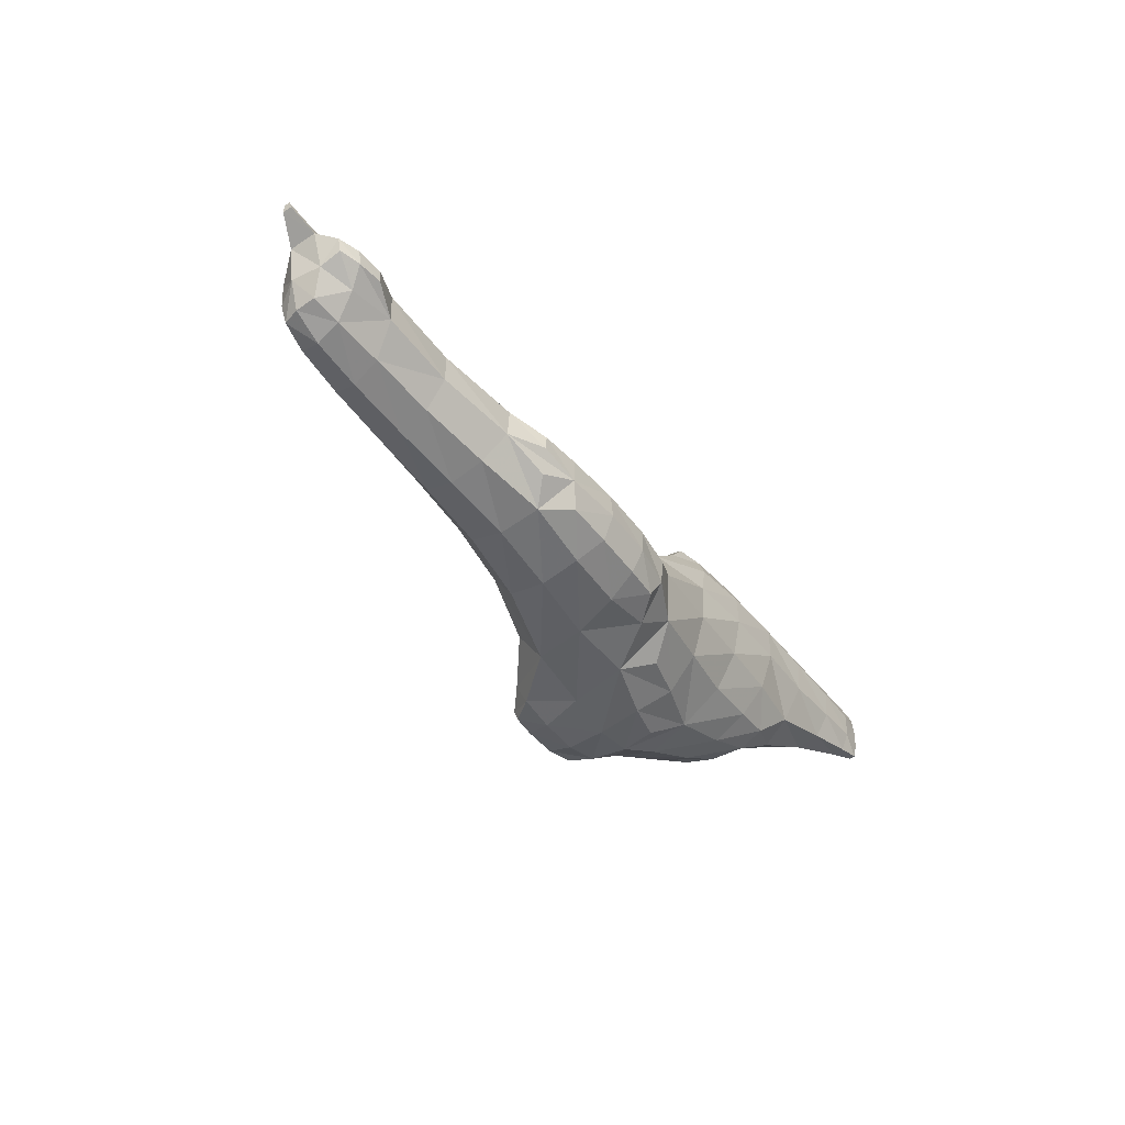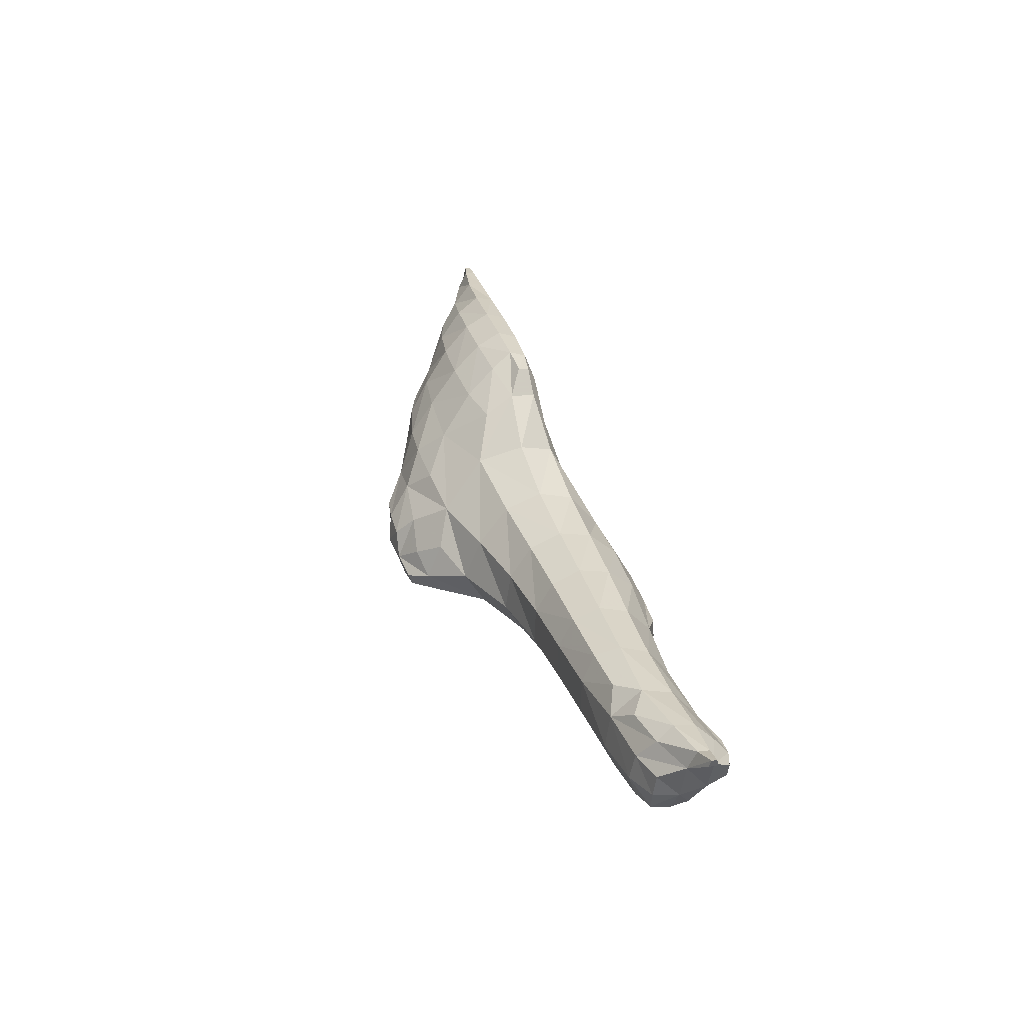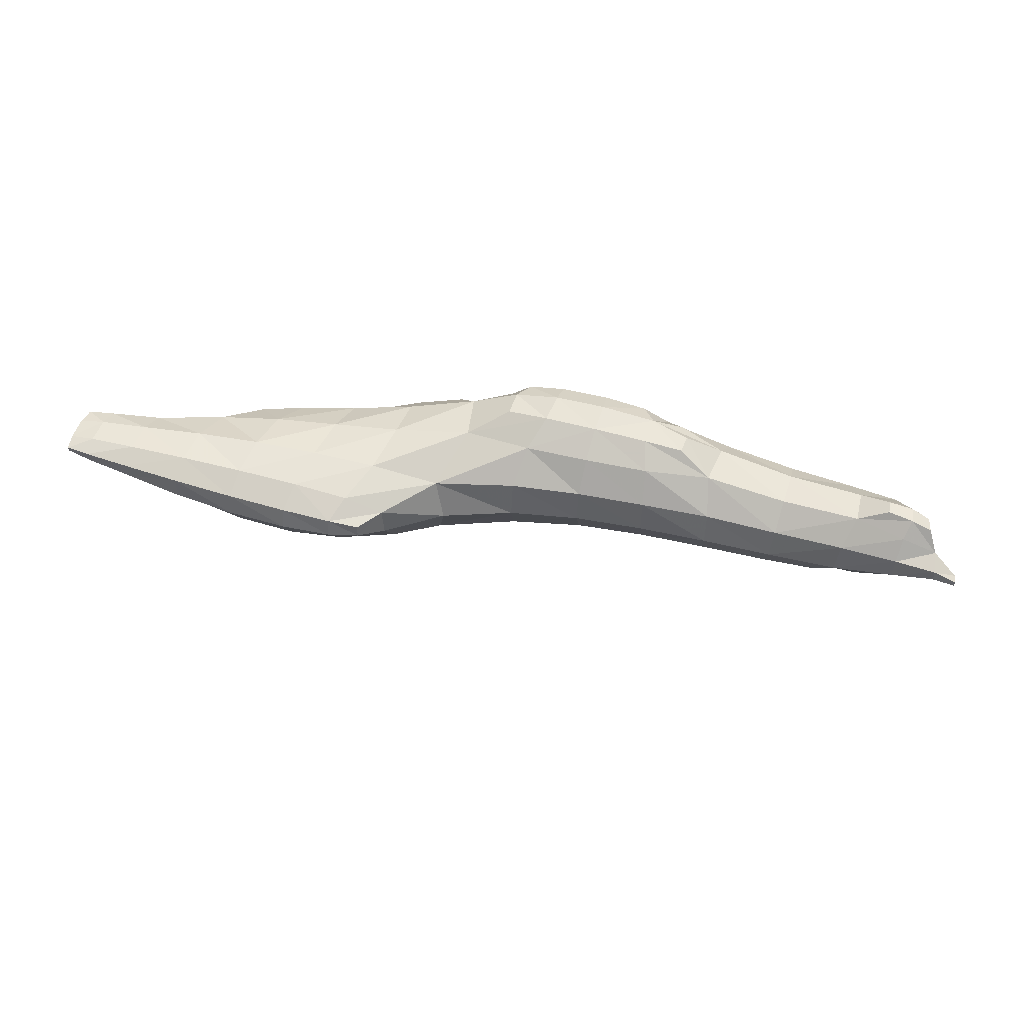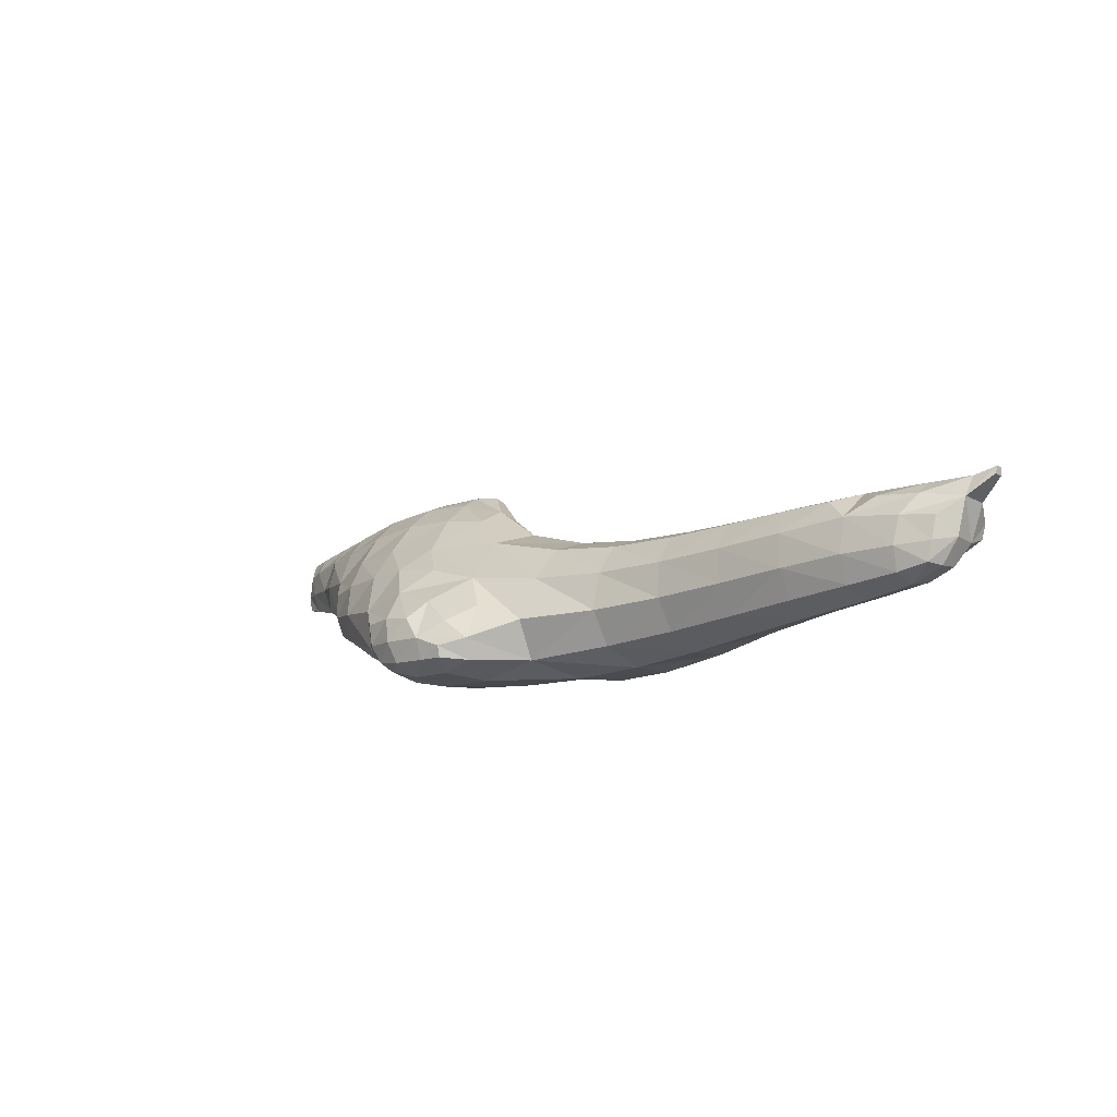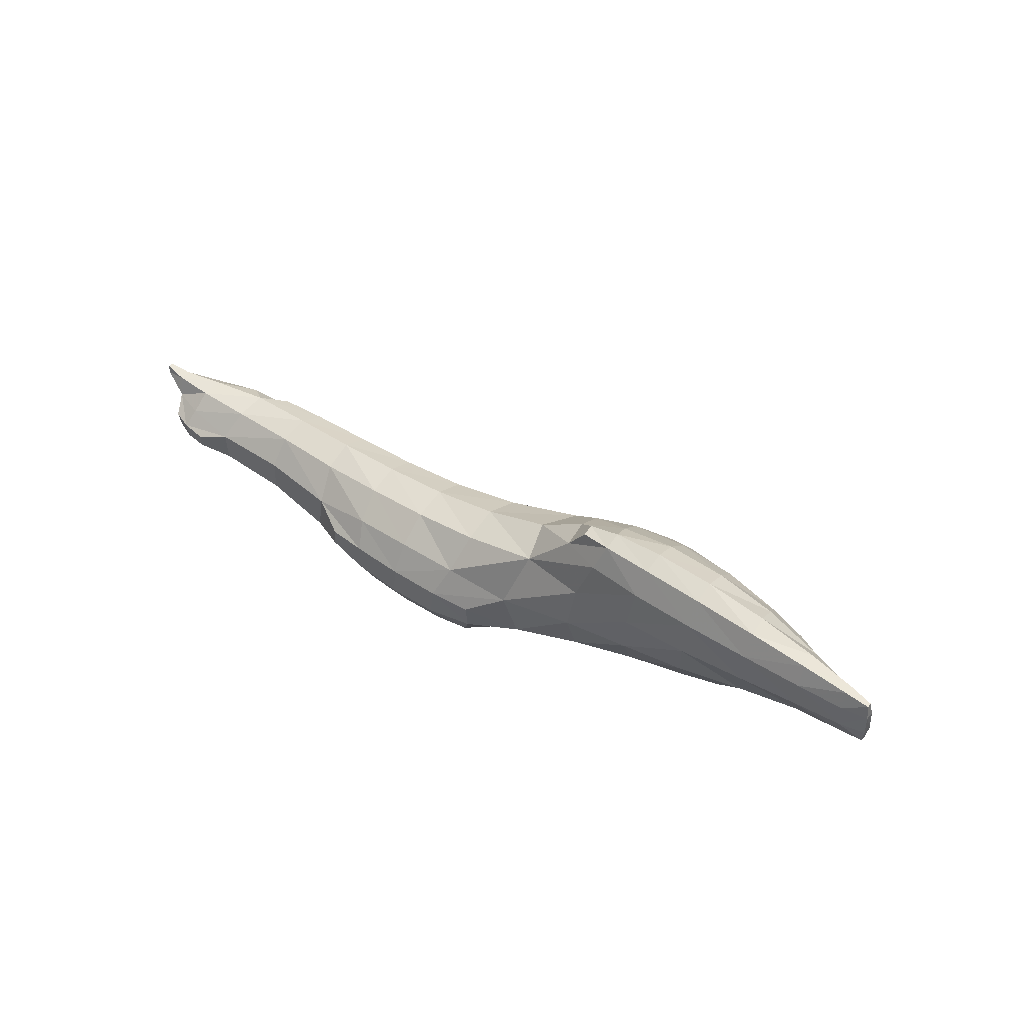
<metadata>
{"format":"obj","ext":"obj","renderer":"f3d","projection":"perspective","resolution":1024,"background":"white","views":[{"elev":-48.7,"azim":-53.1,"up":"+Y"},{"elev":28.1,"azim":-104.4,"up":"+Y"},{"elev":54.3,"azim":-162.1,"up":"+Z"},{"elev":-17.9,"azim":-135.1,"up":"+Y"},{"elev":47.4,"azim":38.8,"up":"+Y"}]}
</metadata>
<code>
v -0.1436 -31.95 -17.41 1
v -0.7374 -31.93 -17.33 1
v -1.498 -31.93 -17.3 1
v -2.261 -31.96 -17.33 1
v -2.824 -31.98 -17.36 1
v -5.995 -31.91 -17.48 1
v -6.349 -31.87 -17.51 1
v -6.635 -31.86 -17.6 1
v -0.141 -32.33 -17.45 1
v -0.7754 -32.35 -17.31 1
v -1.504 -32.36 -17.27 1
v -2.291 -32.37 -17.32 1
v -2.847 -32.23 -17.36 1
v -5.978 -32.09 -17.48 1
v -6.312 -32.09 -17.52 1
v -6.577 -32.05 -17.6 1
v -0.2756 -32.62 -17.54 1
v -0.784 -32.68 -17.48 1
v -1.466 -32.69 -17.45 1
v -2.075 -32.66 -17.45 1
v 6.255 -29.64 -18.01 1
v 5.919 -29.61 -18.01 1
v 5.267 -29.6 -18.03 1
v 4.43 -29.58 -18.04 1
v 3.53 -29.57 -18.04 1
v 2.668 -29.58 -18.06 1
v 1.952 -29.62 -18.08 1
v 1.522 -29.68 -18.14 1
v 6.288 -29.86 -18 1
v 5.93 -29.86 -17.94 1
v 5.272 -29.89 -17.91 1
v 4.426 -29.92 -17.89 1
v 3.512 -29.95 -17.87 1
v 2.619 -29.97 -17.88 1
v 1.829 -30 -17.94 1
v 1.261 -30.03 -18.11 1
v 6.291 -30.19 -18.02 1
v 5.929 -30.23 -17.96 1
v 5.26 -30.32 -17.94 1
v 4.392 -30.45 -17.92 1
v 3.467 -30.52 -17.86 1
v 2.536 -30.58 -17.82 1
v 1.61 -30.64 -17.85 1
v 0.6313 -30.72 -17.99 1
v -0.4961 -31.02 -17.98 1
v -1.493 -31.16 -17.96 1
v -2.458 -31.26 -17.96 1
v -3.435 -31.36 -17.98 1
v -4.466 -31.41 -18 1
v -5.459 -31.43 -17.99 1
v -6.266 -31.42 -17.96 1
v -6.847 -31.41 -17.97 1
v -7.155 -31.34 -17.99 1
v 6.26 -30.42 -18.05 1
v 5.917 -30.51 -18.08 1
v 5.231 -30.7 -18.14 1
v 4.295 -31.04 -18.18 1
v 3.386 -31.16 -18.01 1
v 2.465 -31.26 -17.92 1
v 1.498 -31.38 -17.82 1
v 0.3959 -31.56 -17.67 1
v -0.579 -31.48 -17.58 1
v -1.492 -31.51 -17.55 1
v -2.39 -31.6 -17.56 1
v -3.313 -31.79 -17.59 1
v -4.473 -31.79 -17.7 1
v -5.576 -31.78 -17.67 1
v -6.292 -31.66 -17.71 1
v -6.788 -31.68 -17.87 1
v -7.135 -31.44 -17.97 1
v 3.833 -31.52 -18.37 1
v 3.231 -31.69 -18.3 1
v 2.401 -31.87 -18.21 1
v 1.505 -32.04 -18.03 1
v 0.5447 -32.27 -17.81 1
v -2.72 -32.53 -17.5 1
v -3.376 -32.32 -17.57 1
v -4.479 -32.27 -17.69 1
v -5.543 -32.23 -17.67 1
v -6.176 -32.3 -17.73 1
v -6.599 -32.16 -17.88 1
v 0.02601 -32.7 -17.91 1
v -0.6865 -32.85 -17.91 1
v -1.522 -32.87 -17.85 1
v -2.456 -32.78 -17.78 1
v -3.452 -32.69 -17.9 1
v -4.456 -32.64 -17.98 1
v -5.378 -32.61 -18 1
v -6.06 -32.58 -18.03 1
v -6.449 -32.48 -18.07 1
v 6.254 -29.64 -18.08 1
v 5.913 -29.61 -18.15 1
v 5.245 -29.58 -18.24 1
v 4.41 -29.51 -18.31 1
v 3.521 -29.47 -18.34 1
v 2.668 -29.48 -18.34 1
v 1.955 -29.54 -18.32 1
v 1.511 -29.64 -18.3 1
v 6.288 -29.86 -18.12 1
v 5.918 -29.87 -18.28 1
v 5.182 -29.9 -18.53 1
v 4.345 -29.73 -18.64 1
v 3.48 -29.66 -18.7 1
v 2.627 -29.66 -18.71 1
v 1.859 -29.75 -18.65 1
v 1.216 -29.97 -18.49 1
v 6.299 -30.19 -18.14 1
v 5.959 -30.24 -18.31 1
v 5.358 -30.35 -18.58 1
v 0.4648 -30.54 -18.52 1
v -0.5164 -30.88 -18.48 1
v -1.504 -31.06 -18.44 1
v -2.483 -31.16 -18.42 1
v -3.461 -31.23 -18.41 1
v -4.441 -31.28 -18.41 1
v -5.419 -31.35 -18.41 1
v -6.26 -31.38 -18.26 1
v -6.848 -31.4 -18.14 1
v -7.158 -31.34 -18.07 1
v 6.264 -30.42 -18.13 1
v 5.922 -30.52 -18.24 1
v 5.214 -30.76 -18.49 1
v 4.445 -31.21 -18.63 1
v -5.729 -31.51 -18.61 1
v -6.283 -31.57 -18.48 1
v -6.79 -31.68 -18.25 1
v -7.137 -31.44 -18.09 1
v 3.852 -31.66 -18.73 1
v 3.184 -31.99 -18.76 1
v 2.317 -32.34 -18.77 1
v 1.514 -32.49 -18.46 1
v 0.8544 -32.59 -18.25 1
v -6.667 -32.18 -18.28 1
v 1.864 -32.68 -19.06 1
v 1.294 -32.78 -18.89 1
v 0.4485 -32.84 -18.58 1
v -0.5138 -32.91 -18.55 1
v -1.494 -32.9 -18.43 1
v -2.482 -32.86 -18.35 1
v -3.474 -32.81 -18.37 1
v -4.442 -32.77 -18.39 1
v -5.325 -32.74 -18.39 1
v -6.022 -32.68 -18.37 1
v -6.461 -32.52 -18.34 1
v 4.781 -30.14 -18.84 1
v 4.191 -30.1 -18.99 1
v 3.406 -30.03 -19.09 1
v 2.57 -30.04 -19.12 1
v 1.774 -30.13 -19.07 1
v 1.172 -30.23 -18.91 1
v 4.815 -30.5 -18.92 1
v 4.095 -30.66 -19.26 1
v 3.325 -30.54 -19.46 1
v 2.498 -30.55 -19.54 1
v 1.583 -30.72 -19.54 1
v 0.6197 -30.77 -19.16 1
v -0.4846 -31.1 -19.01 1
v -1.499 -31.26 -18.89 1
v -2.486 -31.34 -18.82 1
v -3.451 -31.38 -18.78 1
v -4.36 -31.41 -18.75 1
v -5.071 -31.45 -18.7 1
v 4.809 -30.84 -18.87 1
v 4.215 -31.18 -19.14 1
v 1.185 -31.22 -19.87 1
v 0.4501 -31.47 -19.76 1
v -0.4987 -31.62 -19.44 1
v -1.496 -31.7 -19.2 1
v -2.489 -31.75 -19.07 1
v -3.468 -31.76 -19 1
v -4.423 -31.77 -18.94 1
v -5.364 -31.74 -18.82 1
v -6.117 -31.87 -18.71 1
v -6.548 -31.94 -18.56 1
v 3.76 -31.69 -19.21 1
v 3.179 -32.04 -19.3 1
v 2.472 -32.38 -19.43 1
v 0.1474 -31.98 -19.94 1
v -0.4181 -32.24 -19.66 1
v -1.472 -32.25 -19.27 1
v -2.486 -32.25 -19.09 1
v -3.476 -32.25 -19.01 1
v -4.434 -32.24 -18.95 1
v -5.325 -32.24 -18.87 1
v -6.044 -32.27 -18.76 1
v -6.492 -32.26 -18.59 1
v 1.889 -32.71 -19.53 1
v 1.265 -32.88 -19.49 1
v 0.5202 -32.9 -19.38 1
v -0.3385 -32.76 -19.35 1
v -1.453 -32.7 -18.99 1
v -2.48 -32.67 -18.83 1
v -3.477 -32.64 -18.78 1
v -4.436 -32.62 -18.75 1
v -5.31 -32.6 -18.71 1
v -6.004 -32.58 -18.65 1
v -6.401 -32.51 -18.57 1
v 3.718 -31.01 -19.59 1
v 3.199 -31.01 -19.76 1
v 2.488 -31.06 -19.89 1
v 1.875 -31.08 -19.92 1
v 3.712 -31.36 -19.59 1
v 3.124 -31.5 -19.87 1
v 2.304 -31.67 -20.14 1
v 1.541 -31.55 -20.18 1
v 0.8618 -31.83 -20.22 1
v 3.585 -31.69 -19.56 1
v 3.108 -31.9 -19.74 1
v 2.347 -32.22 -20.01 1
v 0.4687 -32.2 -20.26 1
v 0.1486 -32.49 -20.15 1
v 1.83 -32.65 -20.05 1
v 1.282 -32.83 -20.05 1
v 0.6957 -32.87 -20.02 1
v 0.2166 -32.77 -20.02 1
v 1.893 -32.02 -20.44 1
v 1.461 -32.02 -20.49 1
v 1.032 -32.1 -20.48 1
v 1.844 -32.34 -20.42 1
v 1.354 -32.4 -20.54 1
v 0.8007 -32.43 -20.49 1
v 0.4346 -32.6 -20.41 1
v 1.68 -32.61 -20.38 1
v 1.286 -32.69 -20.43 1
v 0.794 -32.74 -20.4 1
v 0.4512 -32.75 -20.36 1
f 1 2 9
f 10 9 2
f 1 61 2
f 62 2 61
f 1 9 75
f 1 75 61
f 2 3 10
f 11 10 3
f 2 62 3
f 63 3 62
f 3 4 12
f 3 12 11
f 3 63 64
f 3 64 4
f 4 5 12
f 13 12 5
f 4 64 65
f 4 65 5
f 5 65 13
f 77 13 65
f 6 7 14
f 15 14 7
f 6 67 7
f 68 7 67
f 6 14 67
f 79 67 14
f 7 8 15
f 16 15 8
f 7 68 69
f 7 69 8
f 8 69 81
f 8 81 16
f 9 10 17
f 18 17 10
f 9 17 82
f 9 82 75
f 10 11 18
f 19 18 11
f 11 12 20
f 11 20 19
f 12 13 77
f 12 77 76
f 12 76 85
f 12 85 20
f 14 15 79
f 80 79 15
f 15 16 80
f 81 80 16
f 17 18 83
f 17 83 82
f 18 19 83
f 84 83 19
f 19 20 84
f 85 84 20
f 21 22 30
f 21 30 29
f 21 91 22
f 92 22 91
f 21 29 91
f 99 91 29
f 22 23 31
f 22 31 30
f 22 92 23
f 93 23 92
f 23 24 32
f 23 32 31
f 23 93 24
f 94 24 93
f 24 25 32
f 33 32 25
f 24 94 95
f 24 95 25
f 25 26 33
f 34 33 26
f 25 95 96
f 25 96 26
f 26 27 34
f 35 34 27
f 26 96 97
f 26 97 27
f 27 28 36
f 27 36 35
f 27 97 98
f 27 98 28
f 28 98 36
f 106 36 98
f 29 30 38
f 29 38 37
f 29 37 107
f 29 107 99
f 30 31 38
f 39 38 31
f 31 32 39
f 40 39 32
f 32 33 40
f 41 40 33
f 33 34 42
f 33 42 41
f 34 35 43
f 34 43 42
f 35 36 44
f 35 44 43
f 36 106 110
f 36 110 44
f 37 38 54
f 55 54 38
f 37 54 107
f 120 107 54
f 38 39 55
f 56 55 39
f 39 40 56
f 57 56 40
f 40 41 57
f 58 57 41
f 41 42 59
f 41 59 58
f 42 43 60
f 42 60 59
f 43 44 61
f 43 61 60
f 44 45 62
f 44 62 61
f 44 110 111
f 44 111 45
f 45 46 62
f 63 62 46
f 45 111 112
f 45 112 46
f 46 47 63
f 64 63 47
f 46 112 113
f 46 113 47
f 47 48 64
f 65 64 48
f 47 113 114
f 47 114 48
f 48 49 65
f 66 65 49
f 48 114 115
f 48 115 49
f 49 50 67
f 49 67 66
f 49 115 50
f 116 50 115
f 50 51 68
f 50 68 67
f 50 116 51
f 117 51 116
f 51 52 69
f 51 69 68
f 51 117 52
f 118 52 117
f 52 53 70
f 52 70 69
f 52 118 53
f 119 53 118
f 53 119 70
f 127 70 119
f 54 55 120
f 121 120 55
f 55 56 121
f 122 121 56
f 56 57 122
f 123 122 57
f 57 58 71
f 72 71 58
f 57 71 123
f 128 123 71
f 58 59 73
f 58 73 72
f 59 60 74
f 59 74 73
f 60 61 75
f 60 75 74
f 65 66 77
f 78 77 66
f 66 67 78
f 79 78 67
f 69 70 127
f 69 127 126
f 69 126 81
f 133 81 126
f 71 72 129
f 71 129 128
f 72 73 130
f 72 130 129
f 73 74 130
f 131 130 74
f 74 75 131
f 132 131 75
f 75 82 136
f 75 136 132
f 76 77 85
f 86 85 77
f 77 78 86
f 87 86 78
f 78 79 88
f 78 88 87
f 79 80 89
f 79 89 88
f 80 81 90
f 80 90 89
f 81 133 90
f 144 90 133
f 82 83 137
f 82 137 136
f 83 84 137
f 138 137 84
f 84 85 138
f 139 138 85
f 85 86 139
f 140 139 86
f 86 87 140
f 141 140 87
f 87 88 141
f 142 141 88
f 88 89 142
f 143 142 89
f 89 90 144
f 89 144 143
f 91 99 92
f 100 92 99
f 92 100 93
f 101 93 100
f 93 101 94
f 102 94 101
f 94 102 95
f 103 95 102
f 95 103 96
f 104 96 103
f 96 104 97
f 105 97 104
f 97 105 106
f 97 106 98
f 99 107 108
f 99 108 100
f 100 108 109
f 100 109 101
f 101 145 102
f 146 102 145
f 101 109 151
f 101 151 145
f 102 146 103
f 147 103 146
f 103 147 148
f 103 148 104
f 104 148 149
f 104 149 105
f 105 149 150
f 105 150 106
f 106 150 156
f 106 156 110
f 107 120 121
f 107 121 108
f 108 121 122
f 108 122 109
f 109 122 163
f 109 163 151
f 110 156 111
f 157 111 156
f 111 157 112
f 158 112 157
f 112 158 113
f 159 113 158
f 113 159 114
f 160 114 159
f 114 160 115
f 161 115 160
f 115 161 116
f 162 116 161
f 116 124 117
f 125 117 124
f 116 162 172
f 116 172 124
f 117 125 118
f 126 118 125
f 118 126 119
f 127 119 126
f 122 123 163
f 164 163 123
f 123 128 164
f 175 164 128
f 124 172 125
f 173 125 172
f 125 173 126
f 174 126 173
f 126 174 133
f 186 133 174
f 128 129 176
f 128 176 175
f 129 130 177
f 129 177 176
f 130 131 135
f 130 135 134
f 130 134 187
f 130 187 177
f 131 132 136
f 131 136 135
f 133 186 197
f 133 197 144
f 134 135 187
f 188 187 135
f 135 136 188
f 189 188 136
f 136 137 189
f 190 189 137
f 137 138 190
f 191 190 138
f 138 139 191
f 192 191 139
f 139 140 192
f 193 192 140
f 140 141 193
f 194 193 141
f 141 142 195
f 141 195 194
f 142 143 196
f 142 196 195
f 143 144 197
f 143 197 196
f 145 151 152
f 145 152 146
f 146 152 147
f 153 147 152
f 147 153 148
f 154 148 153
f 148 154 149
f 155 149 154
f 149 155 150
f 156 150 155
f 151 163 164
f 151 164 152
f 152 198 199
f 152 199 153
f 152 164 202
f 152 202 198
f 153 199 200
f 153 200 154
f 154 200 201
f 154 201 155
f 155 165 166
f 155 166 156
f 155 201 165
f 205 165 201
f 156 166 167
f 156 167 157
f 157 167 168
f 157 168 158
f 158 168 169
f 158 169 159
f 159 169 160
f 170 160 169
f 160 170 161
f 171 161 170
f 161 171 162
f 172 162 171
f 164 175 202
f 207 202 175
f 165 205 166
f 206 166 205
f 166 178 179
f 166 179 167
f 166 206 178
f 210 178 206
f 167 179 180
f 167 180 168
f 168 180 181
f 168 181 169
f 169 181 182
f 169 182 170
f 170 182 183
f 170 183 171
f 171 183 184
f 171 184 172
f 172 184 185
f 172 185 173
f 173 185 186
f 173 186 174
f 175 176 208
f 175 208 207
f 176 177 209
f 176 209 208
f 177 187 209
f 212 209 187
f 178 210 211
f 178 211 179
f 179 190 180
f 191 180 190
f 179 211 190
f 215 190 211
f 180 191 181
f 192 181 191
f 181 192 182
f 193 182 192
f 182 193 183
f 194 183 193
f 183 194 195
f 183 195 184
f 184 195 196
f 184 196 185
f 185 196 197
f 185 197 186
f 187 188 212
f 213 212 188
f 188 189 214
f 188 214 213
f 189 190 215
f 189 215 214
f 198 202 199
f 203 199 202
f 199 203 200
f 204 200 203
f 200 204 201
f 205 201 204
f 202 207 203
f 208 203 207
f 203 208 209
f 203 209 204
f 204 216 217
f 204 217 205
f 204 209 219
f 204 219 216
f 205 217 218
f 205 218 206
f 206 218 221
f 206 221 210
f 209 212 223
f 209 223 219
f 210 221 211
f 222 211 221
f 211 222 215
f 226 215 222
f 212 213 224
f 212 224 223
f 213 214 225
f 213 225 224
f 214 215 226
f 214 226 225
f 216 219 217
f 220 217 219
f 217 220 218
f 221 218 220
f 219 223 220
f 224 220 223
f 220 224 221
f 225 221 224
f 221 225 222
f 226 222 225

</code>
